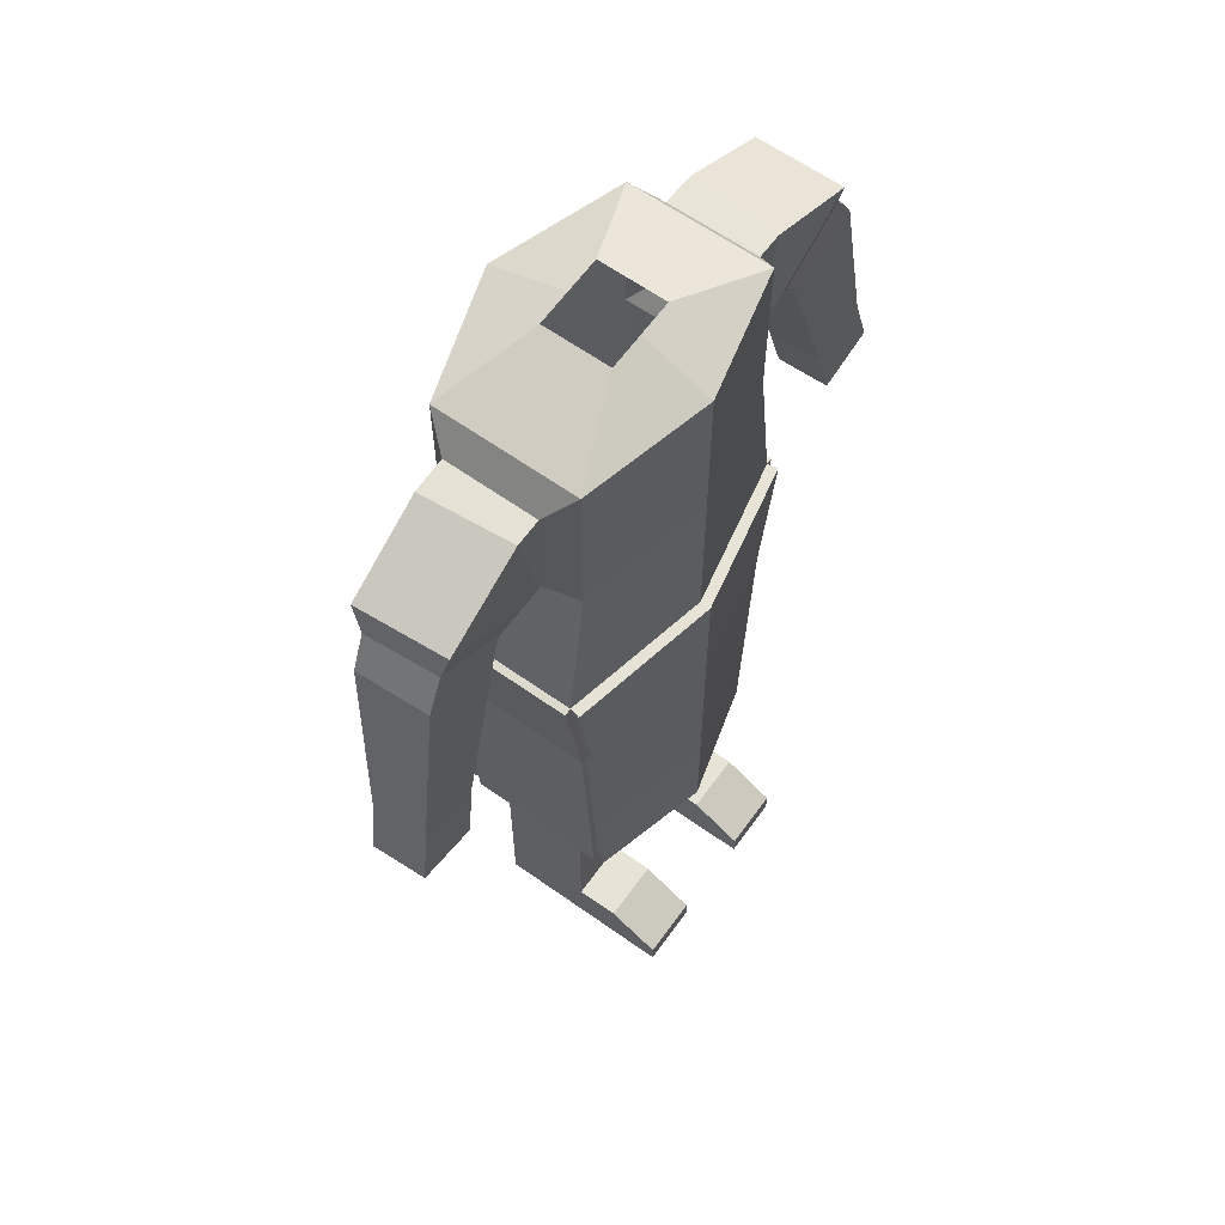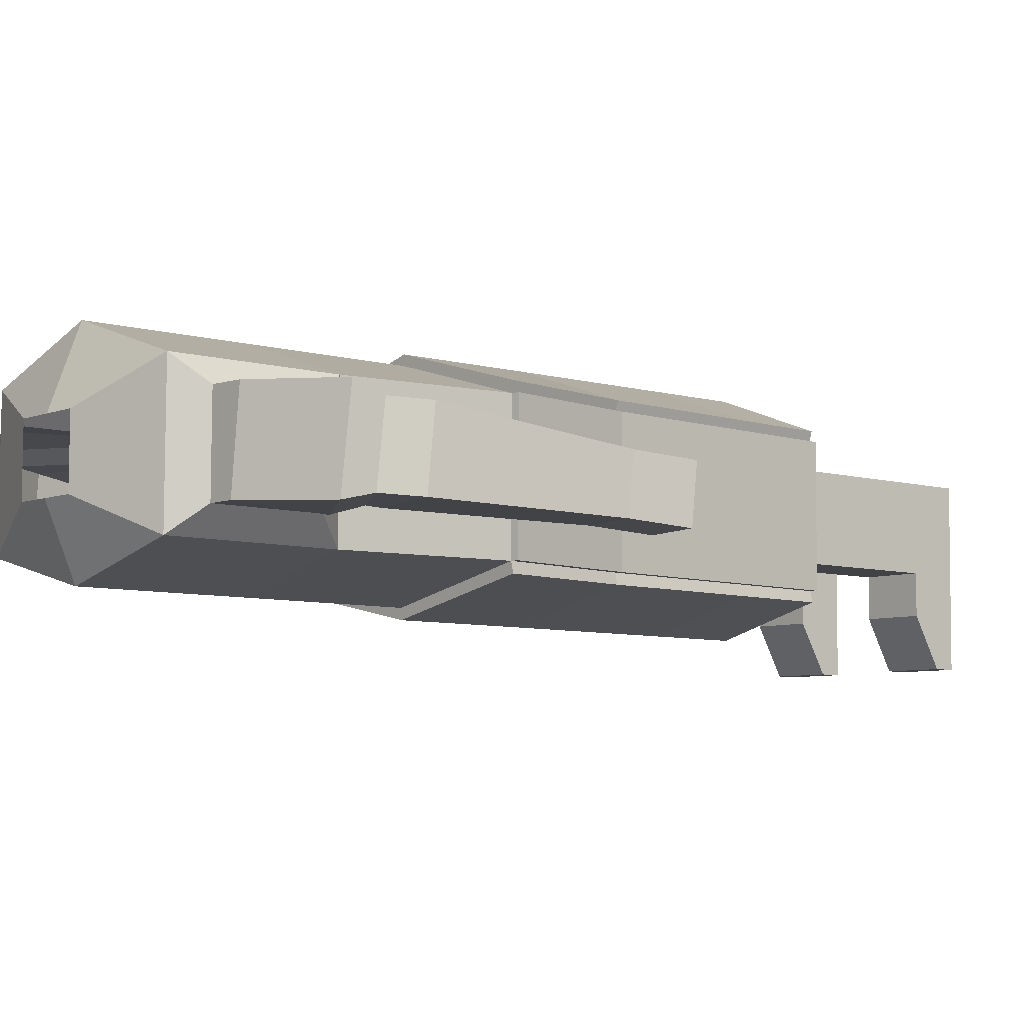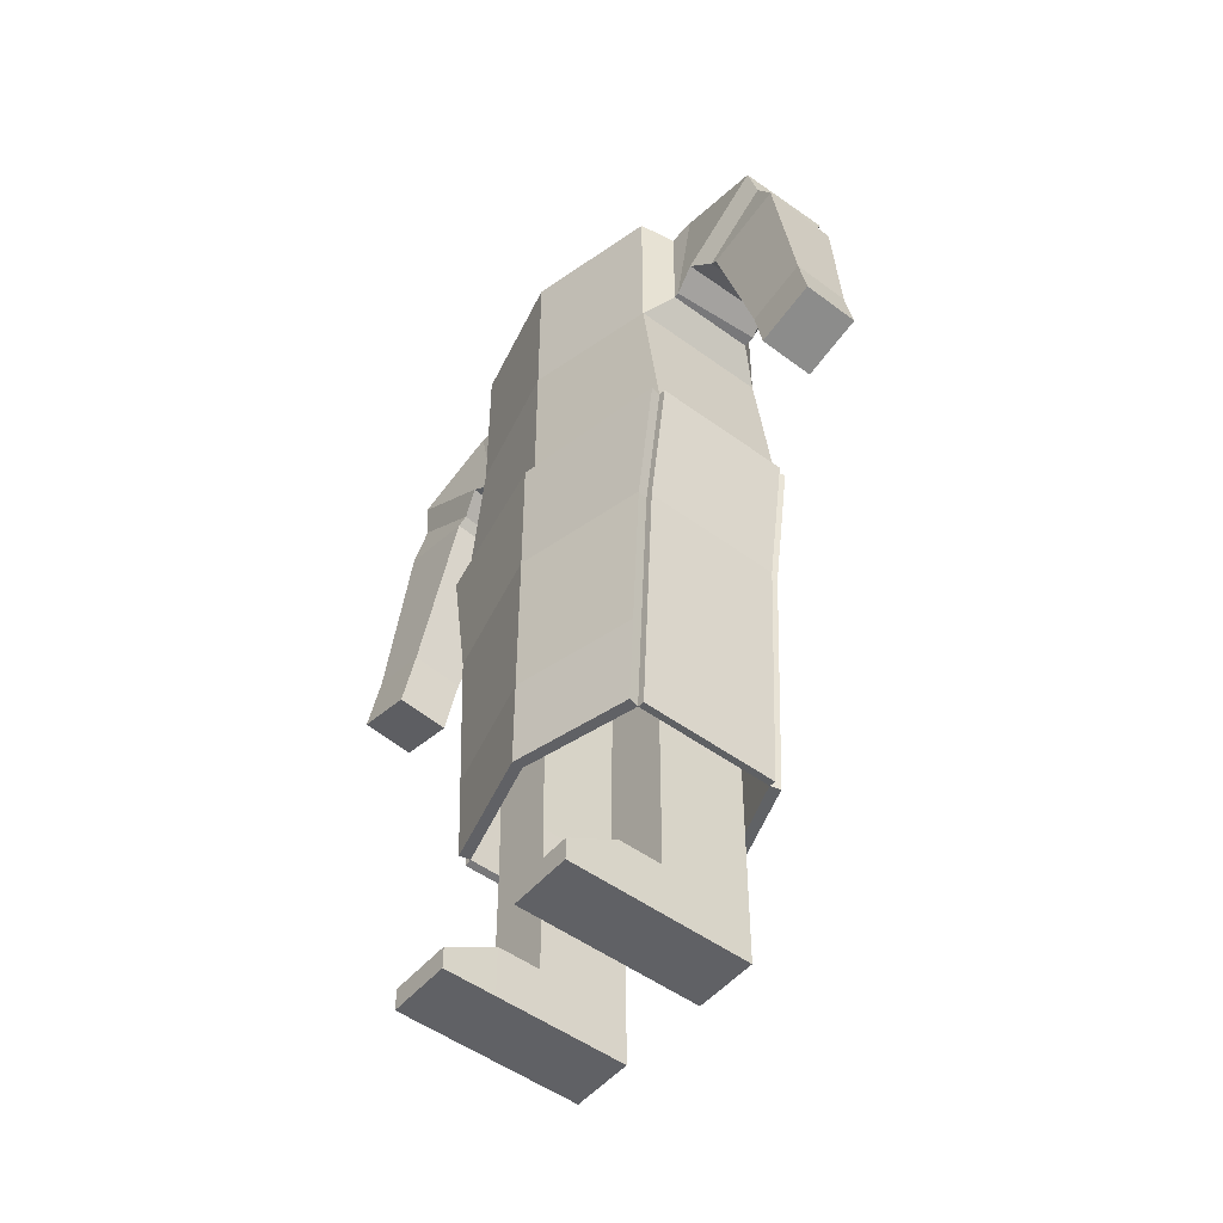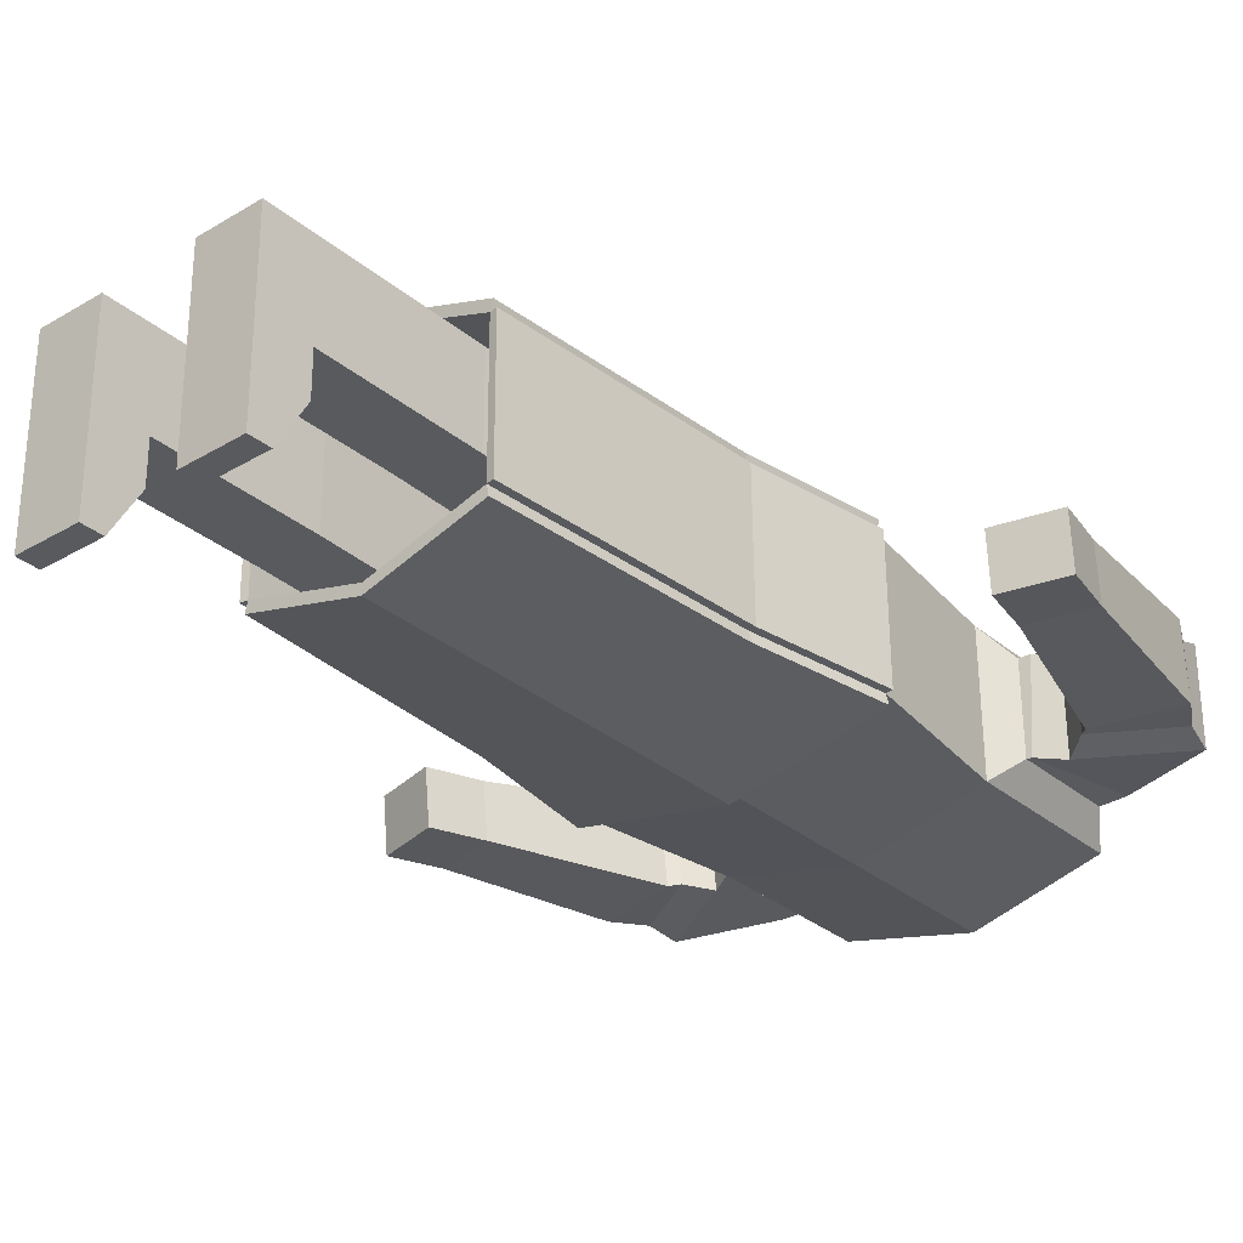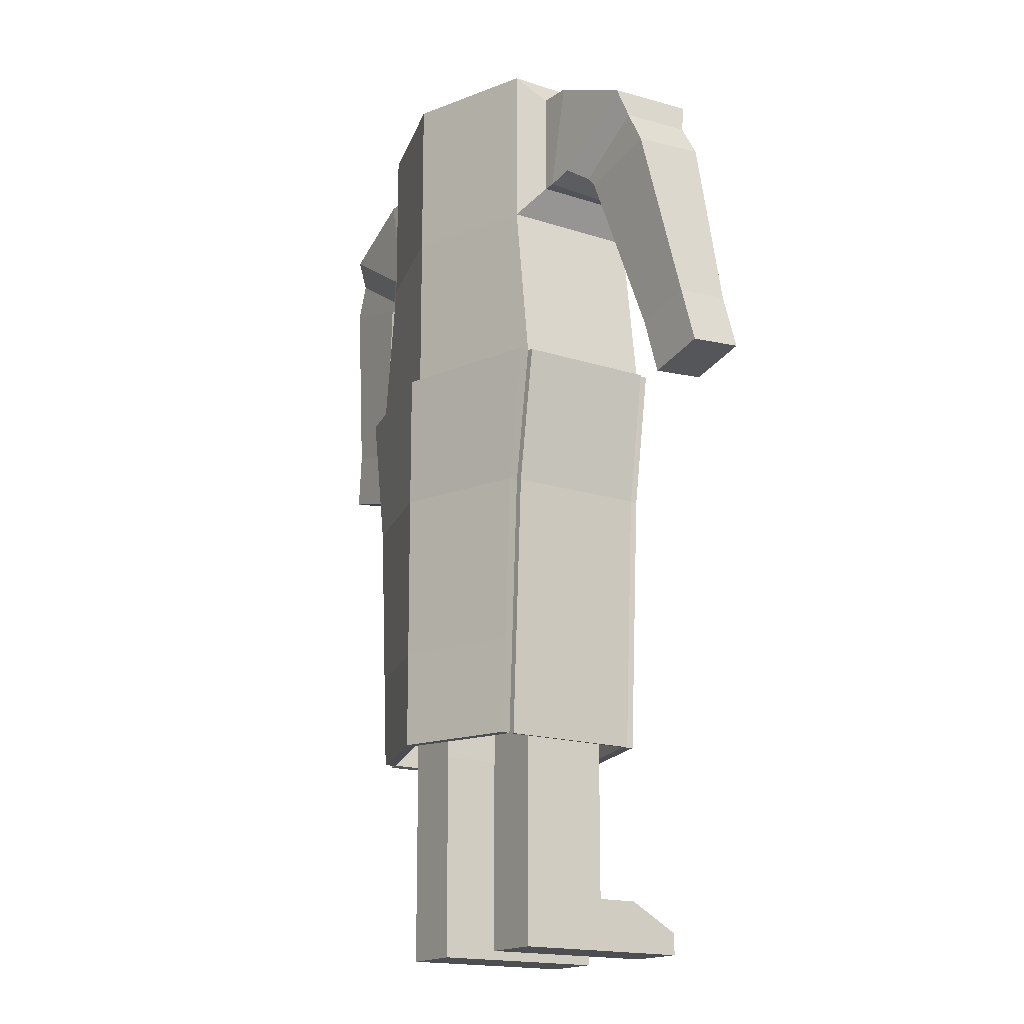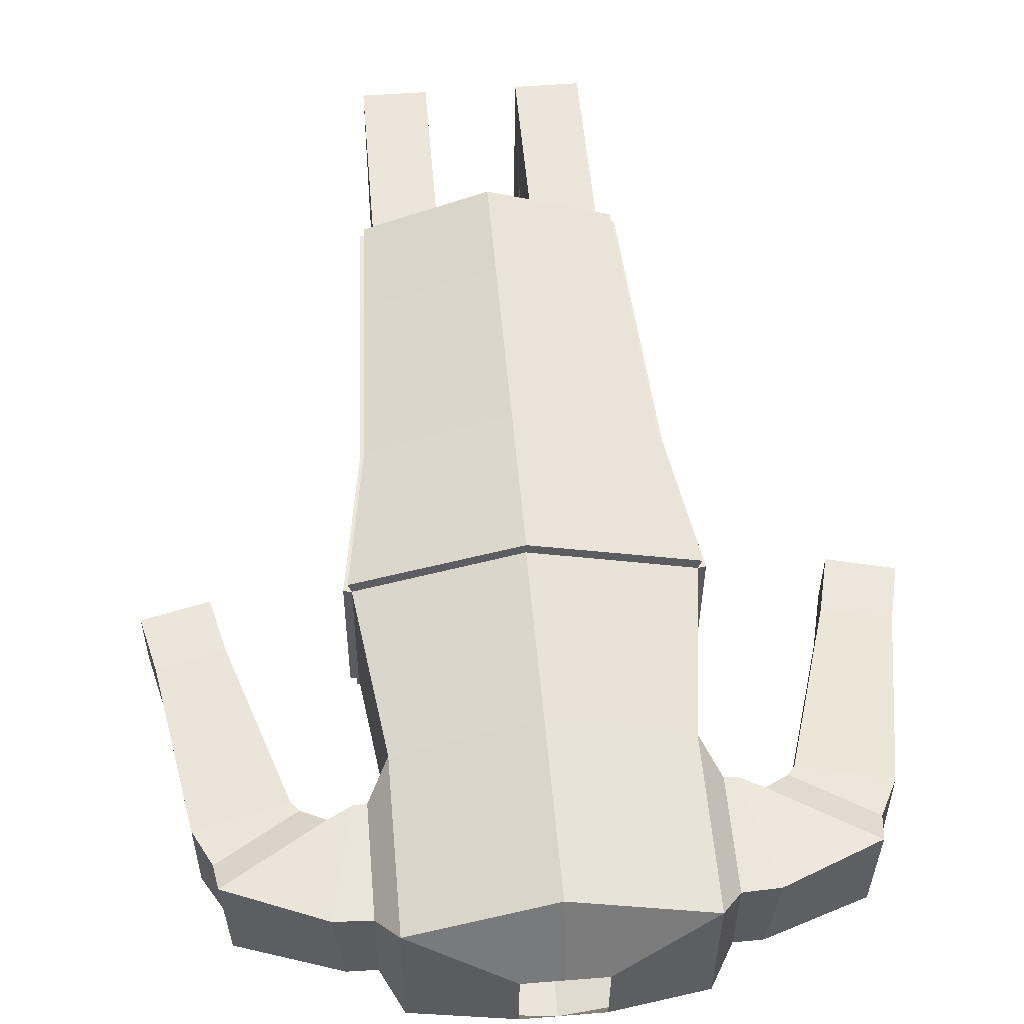
<metadata>
{"format":"obj","ext":"obj","renderer":"f3d","projection":"perspective","resolution":1024,"background":"white","views":[{"elev":62.6,"azim":125.3,"up":"+Y"},{"elev":-6.8,"azim":-130.2,"up":"+Z"},{"elev":-50.2,"azim":-129.3,"up":"+Y"},{"elev":-30.9,"azim":40.1,"up":"+Z"},{"elev":-16.8,"azim":56.1,"up":"+Y"},{"elev":55.0,"azim":175.0,"up":"+Z"}]}
</metadata>
<code>
o Cube
v -0.1725 1.26 0.09387
v -0.04362 0.6011 0.09483
v -0.1711 1.26 -0.09644
v -0.04219 0.6011 -0.09548
v -0.1725 1.041 0.09387
v -0.2013 0.8209 0.09365
v -0.1711 1.041 -0.09644
v -0.1999 0.8209 -0.09666
v -0.1725 0.6363 0.09387
v -0.1711 0.6363 -0.09644
v -0.1527 0.5387 0.05849
v -0.06902 0.539 0.05912
v -0.1518 0.5387 -0.06077
v -0.06813 0.539 -0.06014
v -0.1457 0.2849 0.05854
v -0.06198 0.2851 0.05917
v -0.1448 0.2849 -0.06072
v -0.06108 0.2851 -0.06009
v -0.1456 0.261 0.05854
v -0.06191 0.2612 0.05917
v -0.1447 0.261 -0.06072
v -0.06101 0.2612 -0.06009
v -0.1456 0.2372 0.05854
v -0.06184 0.2375 0.05917
v -0.1447 0.2372 -0.06072
v -0.06094 0.2375 -0.06009
v -0.1451 0.0705 0.05855
v -0.06136 0.07074 0.05917
v -0.1442 0.0705 -0.06071
v -0.06046 0.07074 -0.06009
v -0.1449 0.000911 0.05855
v -0.06116 0.001152 0.05917
v -0.144 0.000911 -0.06071
v -0.06026 0.001152 -0.06009
v -0.1438 0.0705 -0.1173
v -0.06004 0.07074 -0.1167
v -0.1436 0.000911 -0.1173
v -0.05984 0.001152 -0.1167
v -0.1432 0.0307 -0.1863
v -0.05952 0.03094 -0.1856
v -0.143 0.000911 -0.1863
v -0.05932 0.001152 -0.1856
v -0.1988 1.222 0.0601
v -0.1979 1.222 -0.06307
v -0.1988 1.079 0.0601
v -0.1979 1.079 -0.06307
v -0.2449 1.219 0.05932
v -0.2338 1.221 -0.06334
v -0.2148 1.08 0.05997
v -0.2037 1.082 -0.06269
v -0.3654 1.167 0.05179
v -0.3588 1.175 -0.07091
v -0.2443 1.092 0.05312
v -0.2377 1.101 -0.06958
v -0.3715 1.13 0.03657
v -0.3661 1.137 -0.06172
v -0.2744 1.07 0.03764
v -0.2691 1.077 -0.06065
v -0.3946 1.084 0.0336
v -0.3917 1.092 -0.06471
v -0.2838 1.058 0.03477
v -0.2809 1.066 -0.06354
v -0.4352 0.8512 0.000792
v -0.433 0.8571 -0.07225
v -0.3529 0.8314 0.001661
v -0.3507 0.8373 -0.07138
v -0.4531 0.7766 -0.005781
v -0.4509 0.7825 -0.07882
v -0.3708 0.7568 -0.004912
v -0.3686 0.7627 -0.07795
v -0.04936 1.301 0.04509
v -0.04868 1.301 -0.04582
v -0.203 0.8207 -0.1111
v -0.1742 0.6361 -0.1109
v -0.2112 0.8194 0.09358
v -0.2098 0.8194 -0.09673
v -0.1824 0.6348 0.09379
v -0.181 0.6348 -0.09652
v -0.2057 0.8206 0.1077
v -0.1769 0.636 0.1079
v -0.16 0.4114 0.09355
v -0.1586 0.4114 -0.09676
v -0.1617 0.4111 -0.1113
v -0.17 0.4098 0.09348
v -0.1685 0.4098 -0.09684
v -0.1644 0.411 0.1076
v -0.1528 0.2824 0.09337
v -0.1514 0.2824 -0.09694
v -0.1546 0.2822 -0.1114
v -0.1628 0.2809 0.0933
v -0.1614 0.2809 -0.09702
v -0.1572 0.2821 0.1074
v 0.1711 1.26 0.09644
v 0.04219 0.6011 0.09548
v 0.1725 1.26 -0.09387
v 0.04362 0.6011 -0.09483
v -0.000714 0.6011 0.09516
v 0.001028 1.26 -0.1371
v 0.000714 0.6011 -0.09516
v -0.001138 1.26 0.1517
v 0.1711 1.041 0.09644
v 0.1999 0.8209 0.09666
v 0.1725 1.041 -0.09387
v 0.2013 0.8209 -0.09365
v 0.001028 1.041 -0.1371
v 0.001028 0.8209 -0.1371
v -0.001138 1.041 0.1517
v -0.001138 0.8209 0.1517
v 0.1711 0.6363 0.09644
v 0.1725 0.6363 -0.09387
v 0.001028 0.6363 -0.1371
v -0.001138 0.6363 0.1517
v 0.1518 0.5387 0.06077
v 0.06813 0.539 0.06014
v 0.1527 0.5387 -0.05849
v 0.06902 0.539 -0.05912
v 0.1448 0.2849 0.06072
v 0.06108 0.2851 0.06009
v 0.1457 0.2849 -0.05854
v 0.06198 0.2851 -0.05917
v 0.1447 0.261 0.06072
v 0.06101 0.2612 0.06009
v 0.1456 0.261 -0.05854
v 0.06191 0.2612 -0.05917
v 0.1447 0.2372 0.06072
v 0.06094 0.2375 0.06009
v 0.1456 0.2372 -0.05854
v 0.06184 0.2375 -0.05917
v 0.1442 0.0705 0.06071
v 0.06046 0.07074 0.06009
v 0.1451 0.0705 -0.05855
v 0.06136 0.07074 -0.05917
v 0.144 0.000911 0.06071
v 0.06026 0.001152 0.06009
v 0.1449 0.000911 -0.05855
v 0.06116 0.001152 -0.05917
v 0.1455 0.0705 -0.1152
v 0.06178 0.07074 -0.1158
v 0.1453 0.000911 -0.1152
v 0.06158 0.001152 -0.1158
v 0.146 0.0307 -0.1841
v 0.0623 0.03094 -0.1847
v 0.1458 0.000911 -0.1841
v 0.0621 0.001152 -0.1847
v 0.1979 1.222 0.06307
v 0.1988 1.222 -0.0601
v 0.1979 1.079 0.06307
v 0.1988 1.079 -0.0601
v 0.244 1.219 0.06299
v 0.2347 1.221 -0.05982
v 0.2139 1.08 0.06319
v 0.2047 1.082 -0.05962
v 0.3646 1.167 0.05726
v 0.3598 1.175 -0.06552
v 0.2435 1.092 0.05677
v 0.2387 1.101 -0.066
v 0.3709 1.13 0.04213
v 0.367 1.137 -0.05622
v 0.2738 1.07 0.04175
v 0.27 1.077 -0.05661
v 0.3941 1.084 0.03951
v 0.3926 1.092 -0.05883
v 0.2833 1.058 0.03902
v 0.2818 1.066 -0.05932
v 0.4352 0.8512 0.007319
v 0.4341 0.8571 -0.06575
v 0.3528 0.8314 0.006954
v 0.3518 0.8373 -0.06611
v 0.4531 0.7766 0.001015
v 0.452 0.7825 -0.07205
v 0.3708 0.7568 0.00065
v 0.3697 0.7627 -0.07242
v 0.04868 1.301 0.04582
v 0.04936 1.301 -0.04509
v -0.000341 1.301 0.04546
v 0.000341 1.301 -0.04546
v 0.2047 0.8207 -0.1081
v 0.001137 0.8207 -0.1516
v 0.1759 0.6361 -0.1083
v 0.001137 0.6361 -0.1516
v 0.2098 0.8194 0.09673
v 0.2112 0.8194 -0.09358
v 0.181 0.6348 0.09652
v 0.1824 0.6348 -0.09379
v -0.001243 0.8206 0.1658
v 0.204 0.8206 0.1108
v 0.1752 0.636 0.1106
v -0.001243 0.636 0.1658
v 0.1586 0.4114 0.09594
v 0.16 0.4114 -0.09437
v -0.001134 0.4114 0.1513
v 0.001031 0.4114 -0.1375
v 0.1634 0.4111 -0.1088
v 0.00114 0.4111 -0.152
v 0.1685 0.4098 0.09601
v 0.17 0.4098 -0.0943
v -0.00124 0.411 0.1654
v 0.1628 0.411 0.11
v 0.1514 0.2824 0.09565
v 0.1528 0.2824 -0.09466
v -0.001133 0.2824 0.151
v 0.001033 0.2824 -0.1377
v 0.1562 0.2822 -0.1091
v 0.001141 0.2822 -0.1522
v 0.1614 0.2809 0.09573
v 0.1628 0.2809 -0.09459
v -0.001238 0.2821 0.1651
v 0.1556 0.2821 0.1098
f 97 2 4 99
f 1 3 44 43
f 107 100 1 5
f 1 100 175 71
f 7 3 98 105
f 8 106 178 73
f 8 7 105 106
f 9 77 84 81
f 108 107 5 6
f 8 10 78 76
f 6 5 7 8
f 9 10 13 11
f 97 112 9 2
f 4 10 111 99
f 14 12 16 18
f 2 9 11 12
f 4 2 12 14
f 10 4 14 13
f 16 15 19 20
f 12 11 15 16
f 11 13 17 15
f 13 14 18 17
f 19 21 25 23
f 15 17 21 19
f 17 18 22 21
f 18 16 20 22
f 26 24 28 30
f 21 22 26 25
f 22 20 24 26
f 20 19 23 24
f 27 29 33 31
f 24 23 27 28
f 23 25 29 27
f 25 26 30 29
f 32 31 33 34
f 34 33 37 38
f 30 28 32 34
f 28 27 31 32
f 37 35 39 41
f 30 34 38 36
f 29 30 36 35
f 33 29 35 37
f 39 40 42 41
f 35 36 40 39
f 36 38 42 40
f 38 37 41 42
f 44 46 50 48
f 3 7 46 44
f 7 5 45 46
f 5 1 43 45
f 48 50 54 52
f 43 44 48 47
f 46 45 49 50
f 45 43 47 49
f 54 53 57 58
f 47 48 52 51
f 50 49 53 54
f 49 47 51 53
f 56 58 62 60
f 53 51 55 57
f 52 54 58 56
f 51 52 56 55
f 59 60 64 63
f 55 56 60 59
f 58 57 61 62
f 57 55 59 61
f 66 65 69 70
f 62 61 65 66
f 61 59 63 65
f 60 62 66 64
f 69 67 68 70
f 65 63 67 69
f 64 66 70 68
f 63 64 68 67
f 3 1 71 72
f 98 3 72 176
f 74 73 178 180
f 10 8 73 74
f 10 9 81 82
f 77 75 76 78
f 10 74 83 82
f 9 6 75 77
f 6 8 76 75
f 188 185 79 80
f 6 9 80 79
f 108 6 79 185
f 192 82 88 202
f 81 84 90 87
f 81 191 201 87
f 80 9 81 86
f 74 180 194 83
f 77 78 85 84
f 9 112 191 81
f 78 10 82 85
f 188 80 86 197
f 111 10 82 192
f 87 201 207 92
f 202 88 89 204
f 88 87 90 91
f 197 86 92 207
f 84 85 91 90
f 83 194 204 89
f 82 81 87 88
f 85 82 88 91
f 82 83 89 88
f 86 81 87 92
f 97 99 96 94
f 93 145 146 95
f 107 101 93 100
f 93 173 175 100
f 103 105 98 95
f 104 177 178 106
f 104 106 105 103
f 109 189 195 183
f 108 102 101 107
f 104 182 184 110
f 102 104 103 101
f 109 113 115 110
f 97 94 109 112
f 96 99 111 110
f 116 120 118 114
f 94 114 113 109
f 96 116 114 94
f 110 115 116 96
f 118 122 121 117
f 114 118 117 113
f 113 117 119 115
f 115 119 120 116
f 121 125 127 123
f 117 121 123 119
f 119 123 124 120
f 120 124 122 118
f 128 132 130 126
f 123 127 128 124
f 124 128 126 122
f 122 126 125 121
f 129 133 135 131
f 126 130 129 125
f 125 129 131 127
f 127 131 132 128
f 134 136 135 133
f 136 140 139 135
f 132 136 134 130
f 130 134 133 129
f 139 143 141 137
f 132 138 140 136
f 131 137 138 132
f 135 139 137 131
f 141 143 144 142
f 137 141 142 138
f 138 142 144 140
f 140 144 143 139
f 146 150 152 148
f 95 146 148 103
f 103 148 147 101
f 101 147 145 93
f 150 154 156 152
f 145 149 150 146
f 148 152 151 147
f 147 151 149 145
f 156 160 159 155
f 149 153 154 150
f 152 156 155 151
f 151 155 153 149
f 158 162 164 160
f 155 159 157 153
f 154 158 160 156
f 153 157 158 154
f 161 165 166 162
f 157 161 162 158
f 160 164 163 159
f 159 163 161 157
f 168 172 171 167
f 164 168 167 163
f 163 167 165 161
f 162 166 168 164
f 171 172 170 169
f 167 171 169 165
f 166 170 172 168
f 165 169 170 166
f 95 174 173 93
f 98 176 174 95
f 179 180 178 177
f 110 179 177 104
f 110 190 189 109
f 183 184 182 181
f 110 190 193 179
f 109 183 181 102
f 102 181 182 104
f 188 187 186 185
f 102 186 187 109
f 108 185 186 102
f 192 202 200 190
f 189 199 205 195
f 189 199 201 191
f 187 198 189 109
f 179 193 194 180
f 183 195 196 184
f 109 189 191 112
f 184 196 190 110
f 188 197 198 187
f 111 192 190 110
f 199 208 207 201
f 202 204 203 200
f 200 206 205 199
f 197 207 208 198
f 195 205 206 196
f 193 203 204 194
f 190 200 199 189
f 196 206 200 190
f 190 200 203 193
f 198 208 199 189

</code>
